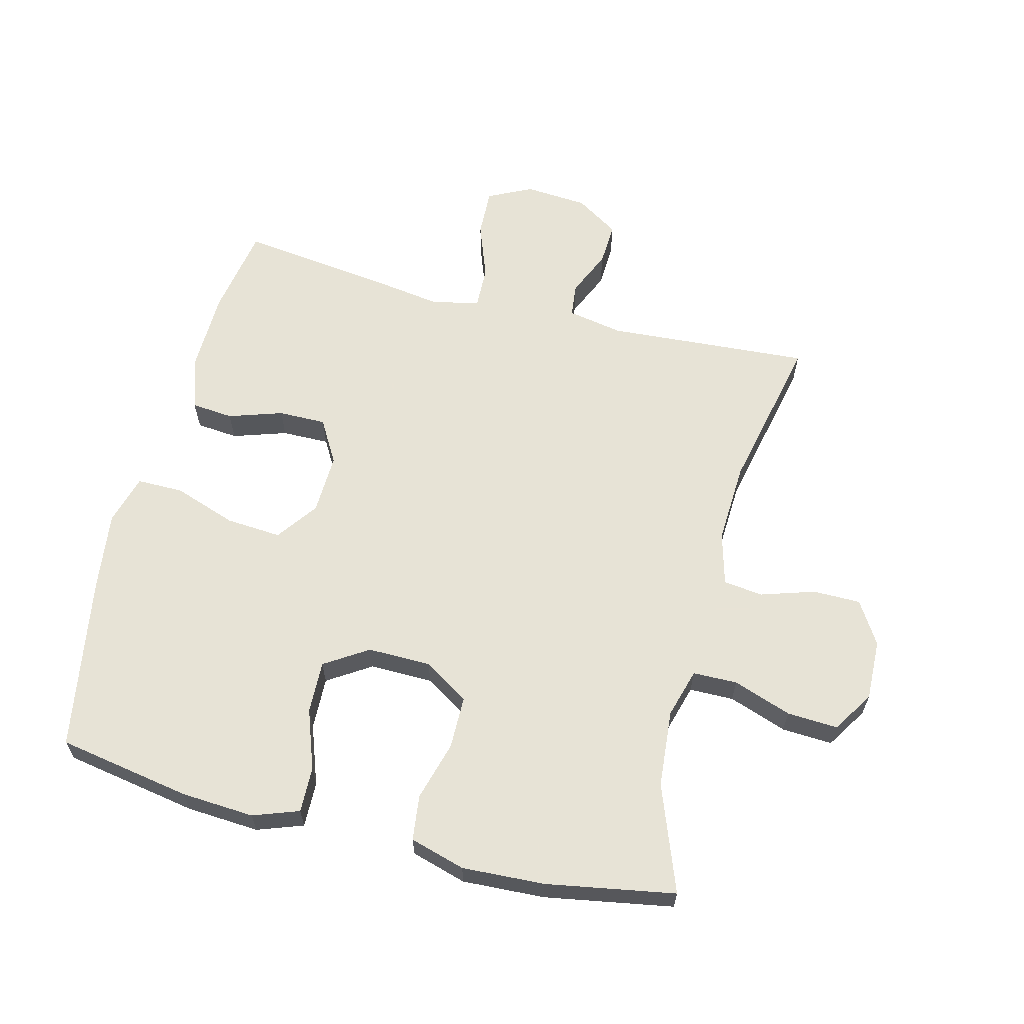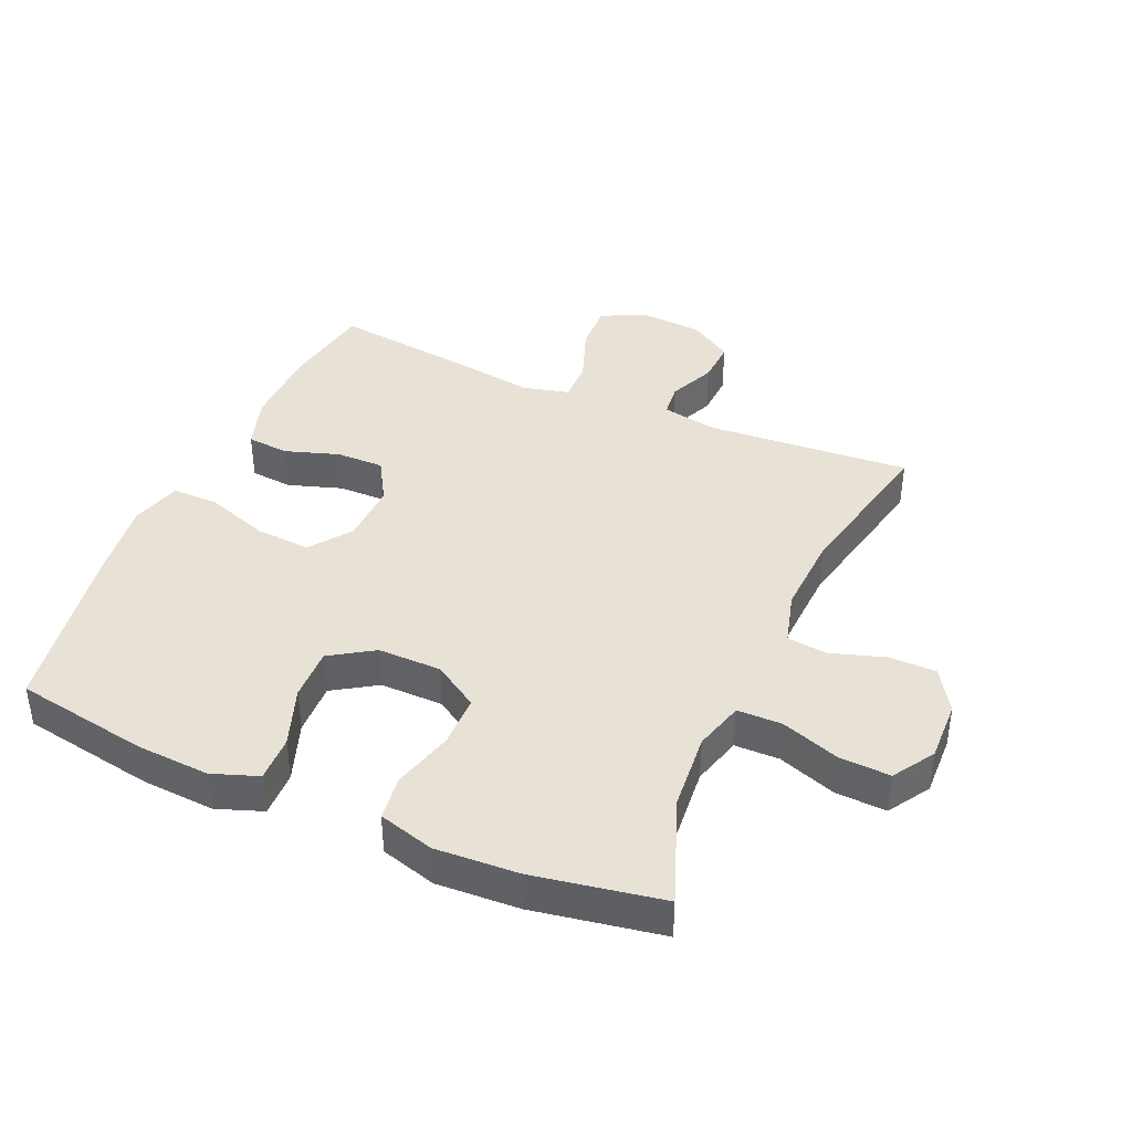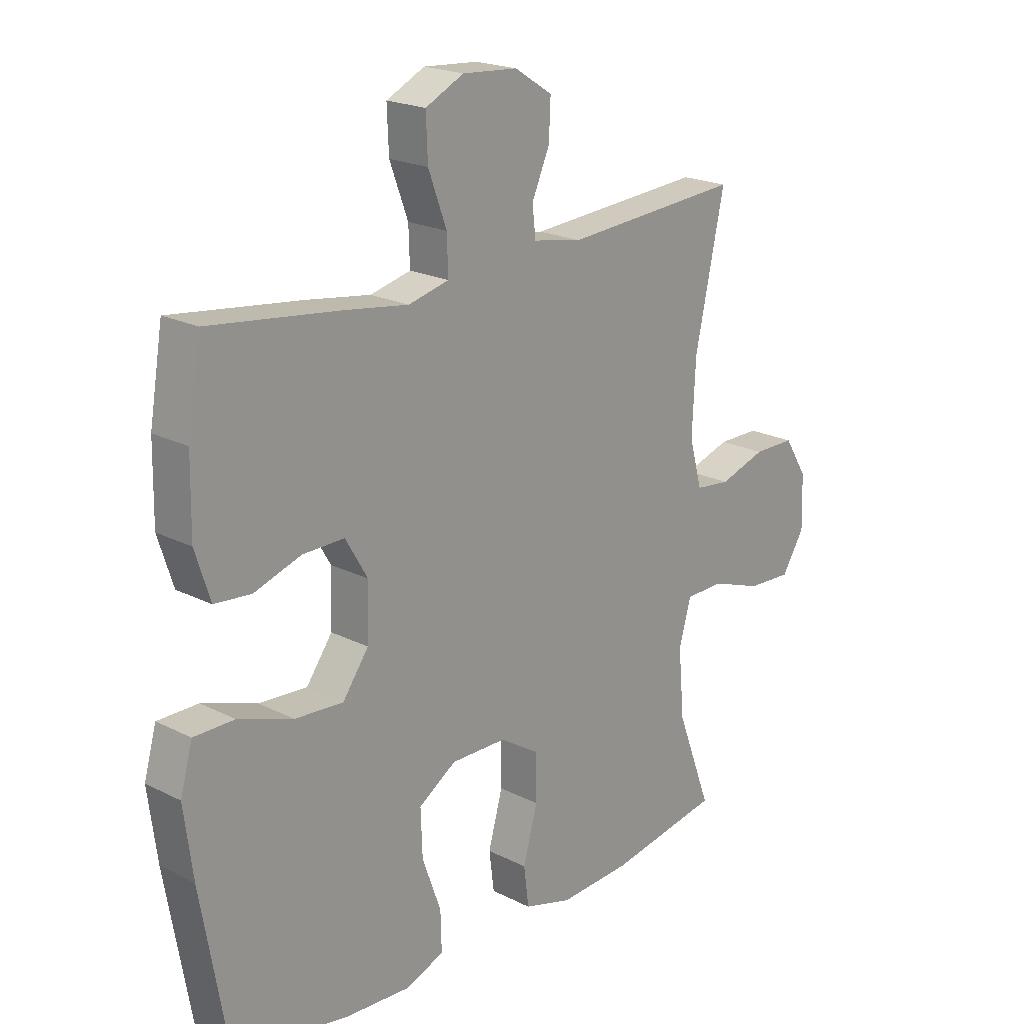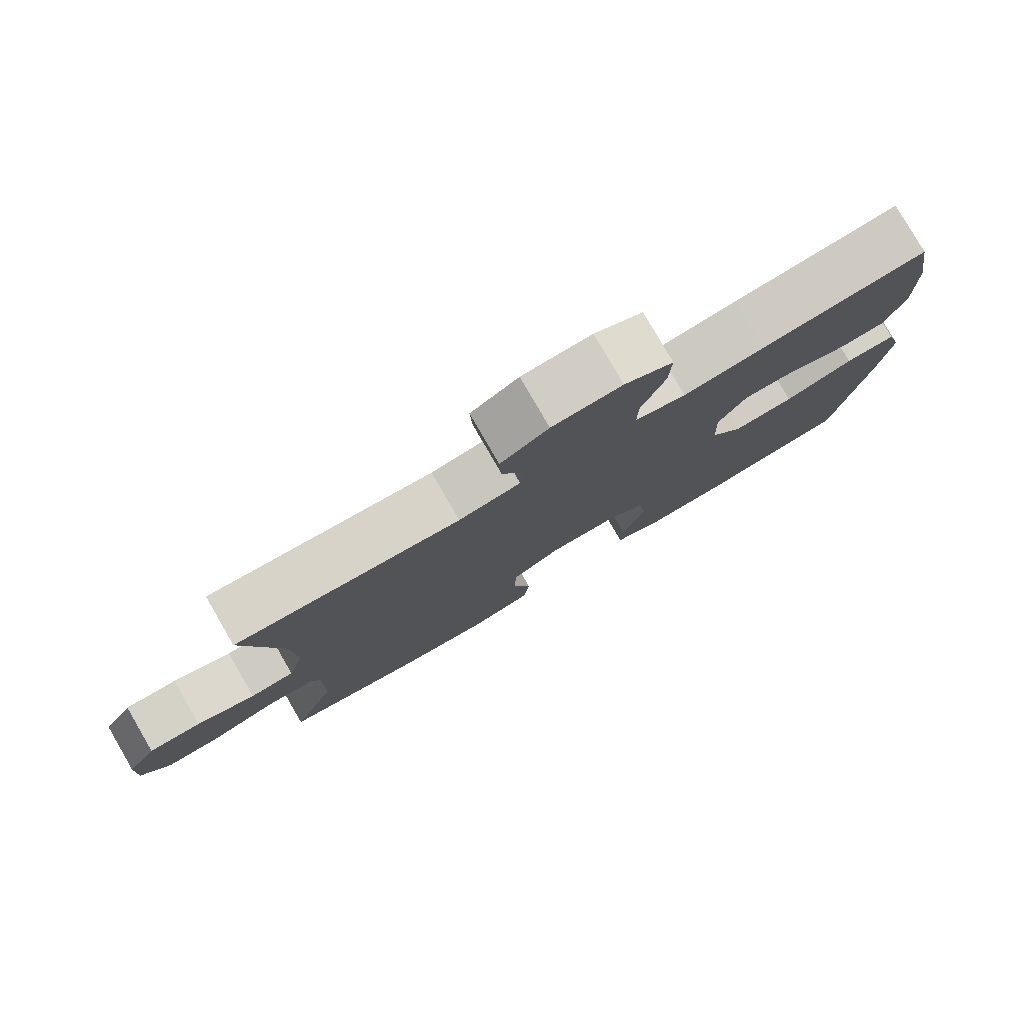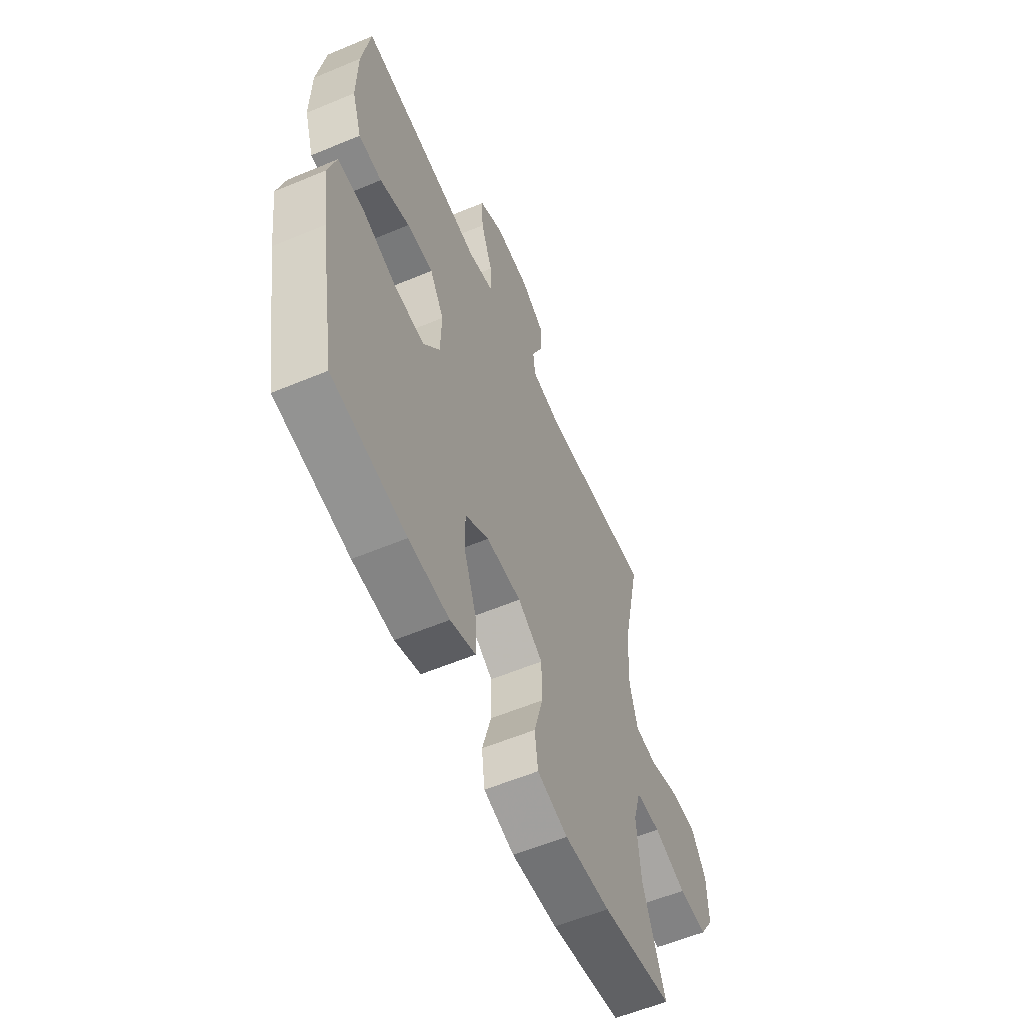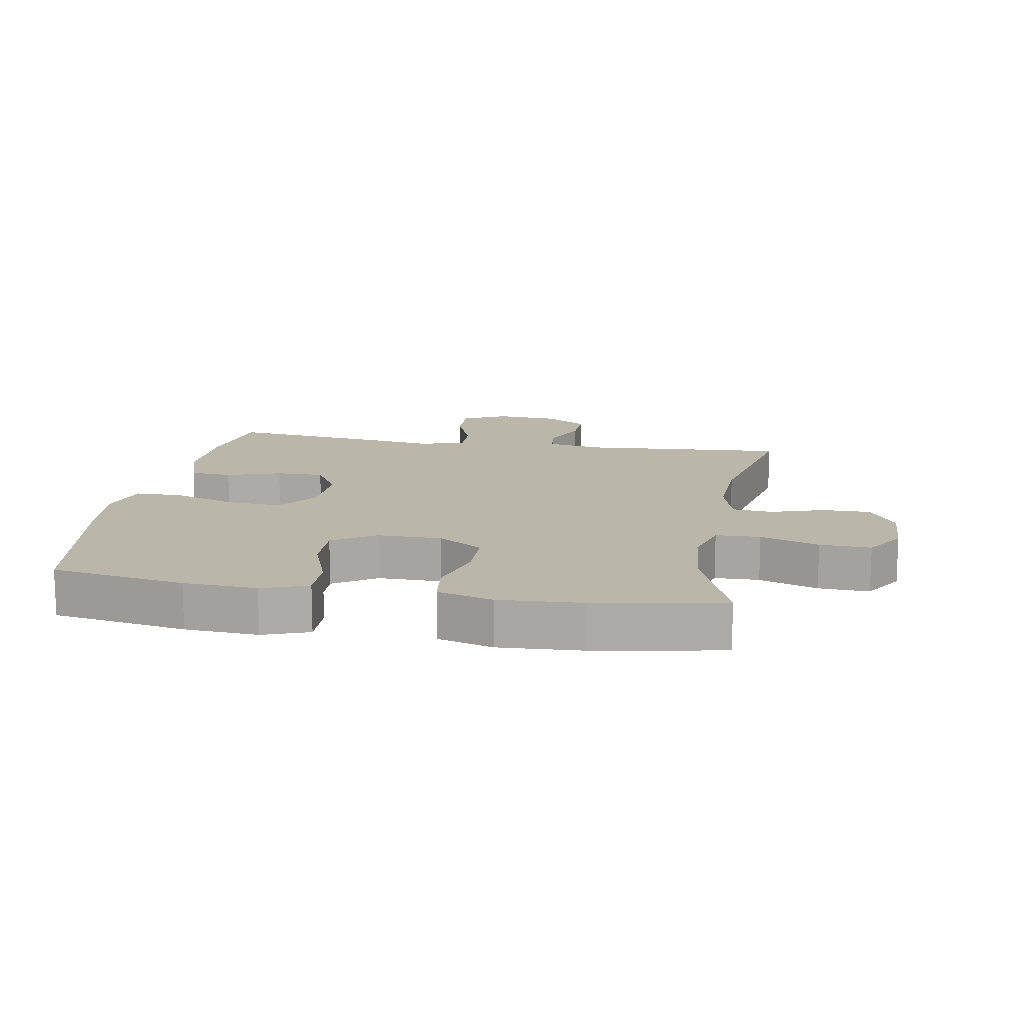
<metadata>
{"format":"obj","ext":"obj","renderer":"f3d","projection":"perspective","resolution":1024,"background":"white","views":[{"elev":62.6,"azim":-165.6,"up":"+Y"},{"elev":40.4,"azim":-156.3,"up":"+Y"},{"elev":20.5,"azim":132.6,"up":"+Z"},{"elev":79.8,"azim":-30.1,"up":"+Z"},{"elev":-58.3,"azim":113.4,"up":"+Z"},{"elev":14.1,"azim":-170.2,"up":"+Y"}]}
</metadata>
<code>
v 0.5 0.07 0.5
v 0.524 0.07 0.357
v 0.526 0.07 0.229
v 0.499 0.07 0.145
v 0.433 0.07 0.139
v 0.348 0.07 0.167
v 0.273 0.07 0.168
v 0.233 0.07 0.1
v 0.236 0.07 0.004
v 0.283 0.07 -0.061
v 0.37 0.07 -0.055
v 0.469 0.07 -0.021
v 0.542 0.07 -0.021
v 0.564 0.07 -0.1
v 0.548 0.07 -0.223
v 0.5 0.07 -0.5
v 0.29 0.07 -0.536
v 0.175 0.07 -0.543
v 0.103 0.07 -0.517
v 0.105 0.07 -0.445
v 0.139 0.07 -0.351
v 0.142 0.07 -0.268
v 0.074 0.07 -0.224
v -0.026 0.07 -0.225
v -0.097 0.07 -0.27
v -0.098 0.07 -0.353
v -0.072 0.07 -0.447
v -0.081 0.07 -0.518
v -0.168 0.07 -0.543
v -0.298 0.07 -0.536
v -0.5 0.07 -0.5
v -0.437 0.07 -0.333
v -0.426 0.07 -0.211
v -0.448 0.07 -0.133
v -0.518 0.07 -0.132
v -0.61 0.07 -0.164
v -0.69 0.07 -0.168
v -0.731 0.07 -0.103
v -0.728 0.07 -0.007
v -0.686 0.07 0.06
v -0.611 0.07 0.06
v -0.527 0.07 0.033
v -0.464 0.07 0.04
v -0.441 0.07 0.124
v -0.447 0.07 0.252
v -0.5 0.07 0.5
v -0.18 0.07 0.477
v -0.092 0.07 0.493
v -0.086 0.07 0.546
v -0.118 0.07 0.619
v -0.121 0.07 0.687
v -0.053 0.07 0.73
v 0.046 0.07 0.737
v 0.115 0.07 0.703
v 0.112 0.07 0.627
v 0.079 0.07 0.538
v 0.077 0.07 0.472
v 0.15 0.07 0.454
v 0.266 0.07 0.471
v 0.5 0 0.5
v 0.524 0 0.357
v 0.526 0 0.229
v 0.499 0 0.145
v 0.433 0 0.139
v 0.348 0 0.167
v 0.273 0 0.168
v 0.233 0 0.1
v 0.236 0 0.004
v 0.283 0 -0.061
v 0.37 0 -0.055
v 0.469 0 -0.021
v 0.542 0 -0.021
v 0.564 0 -0.1
v 0.548 0 -0.223
v 0.5 0 -0.5
v 0.29 0 -0.536
v 0.175 0 -0.543
v 0.103 0 -0.517
v 0.105 0 -0.445
v 0.139 0 -0.351
v 0.142 0 -0.268
v 0.074 0 -0.224
v -0.026 0 -0.225
v -0.097 0 -0.27
v -0.098 0 -0.353
v -0.072 0 -0.447
v -0.081 0 -0.518
v -0.168 0 -0.543
v -0.298 0 -0.536
v -0.5 0 -0.5
v -0.437 0 -0.333
v -0.426 0 -0.211
v -0.448 0 -0.133
v -0.518 0 -0.132
v -0.61 0 -0.164
v -0.69 0 -0.168
v -0.731 0 -0.103
v -0.728 0 -0.007
v -0.686 0 0.06
v -0.611 0 0.06
v -0.527 0 0.033
v -0.464 0 0.04
v -0.441 0 0.124
v -0.447 0 0.252
v -0.5 0 0.5
v -0.18 0 0.477
v -0.092 0 0.493
v -0.086 0 0.546
v -0.118 0 0.619
v -0.121 0 0.687
v -0.053 0 0.73
v 0.046 0 0.737
v 0.115 0 0.703
v 0.112 0 0.627
v 0.079 0 0.538
v 0.077 0 0.472
v 0.15 0 0.454
v 0.266 0 0.471
f 4 5 6
f 3 4 6
f 2 3 6
f 1 2 6
f 59 1 6
f 58 59 6
f 57 58 6 7
f 54 55 56
f 53 54 56
f 52 53 56
f 51 52 56
f 50 51 56
f 49 50 56
f 48 49 56 57
f 57 7 8
f 48 57 8
f 47 48 8
f 47 8 9
f 46 47 9
f 45 46 9
f 40 41 42
f 39 40 42
f 38 39 42
f 37 38 42
f 36 37 42
f 35 36 42
f 34 35 42 43
f 33 34 43 44
f 30 31 32
f 29 30 32
f 28 29 32
f 27 28 32
f 26 27 32
f 25 26 32 33
f 24 25 33 44
f 19 20 21
f 18 19 21
f 17 18 21
f 16 17 21
f 15 16 21
f 14 15 21
f 13 14 21
f 12 13 21
f 11 12 21
f 10 11 21 22
f 45 9 10
f 44 45 10
f 24 44 10
f 23 24 10
f 10 22 23
f 65 64 63
f 65 63 62
f 65 62 61
f 65 61 60
f 65 60 118
f 65 118 117
f 66 65 117 116
f 115 114 113
f 115 113 112
f 115 112 111
f 115 111 110
f 115 110 109
f 115 109 108
f 116 115 108 107
f 67 66 116
f 67 116 107
f 67 107 106
f 68 67 106
f 68 106 105
f 68 105 104
f 101 100 99
f 101 99 98
f 101 98 97
f 101 97 96
f 101 96 95
f 101 95 94
f 102 101 94 93
f 103 102 93 92
f 91 90 89
f 91 89 88
f 91 88 87
f 91 87 86
f 91 86 85
f 92 91 85 84
f 103 92 84 83
f 80 79 78
f 80 78 77
f 80 77 76
f 80 76 75
f 80 75 74
f 80 74 73
f 80 73 72
f 80 72 71
f 80 71 70
f 81 80 70 69
f 69 68 104
f 69 104 103
f 69 103 83
f 69 83 82
f 82 81 69
f 1 60 61 2
f 2 61 62 3
f 3 62 63 4
f 4 63 64 5
f 5 64 65 6
f 6 65 66 7
f 7 66 67 8
f 8 67 68 9
f 9 68 69 10
f 10 69 70 11
f 11 70 71 12
f 12 71 72 13
f 13 72 73 14
f 14 73 74 15
f 15 74 75 16
f 16 75 76 17
f 17 76 77 18
f 18 77 78 19
f 19 78 79 20
f 20 79 80 21
f 21 80 81 22
f 22 81 82 23
f 23 82 83 24
f 24 83 84 25
f 25 84 85 26
f 26 85 86 27
f 27 86 87 28
f 28 87 88 29
f 29 88 89 30
f 30 89 90 31
f 31 90 91 32
f 32 91 92 33
f 33 92 93 34
f 34 93 94 35
f 35 94 95 36
f 36 95 96 37
f 37 96 97 38
f 38 97 98 39
f 39 98 99 40
f 40 99 100 41
f 41 100 101 42
f 42 101 102 43
f 43 102 103 44
f 44 103 104 45
f 45 104 105 46
f 46 105 106 47
f 47 106 107 48
f 48 107 108 49
f 49 108 109 50
f 50 109 110 51
f 51 110 111 52
f 52 111 112 53
f 53 112 113 54
f 54 113 114 55
f 55 114 115 56
f 56 115 116 57
f 57 116 117 58
f 58 117 118 59
f 59 118 60 1

</code>
